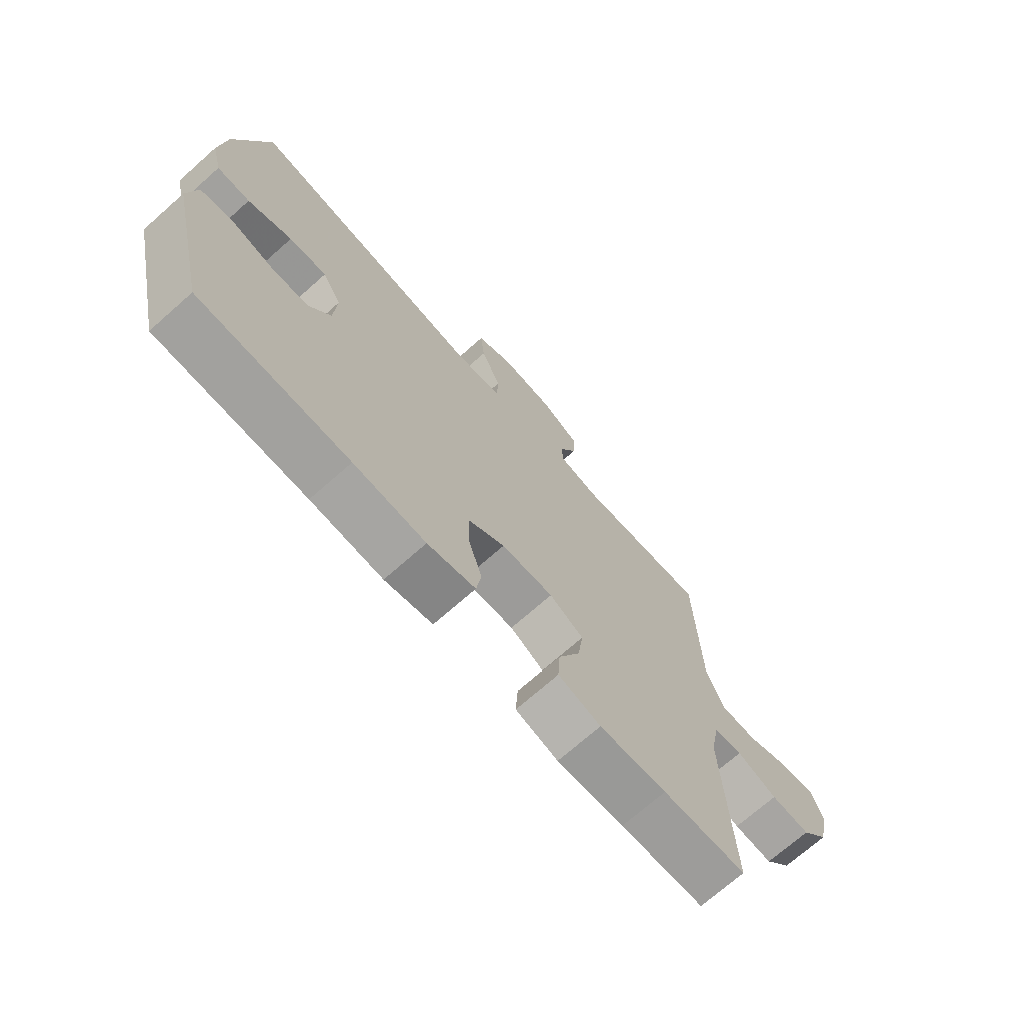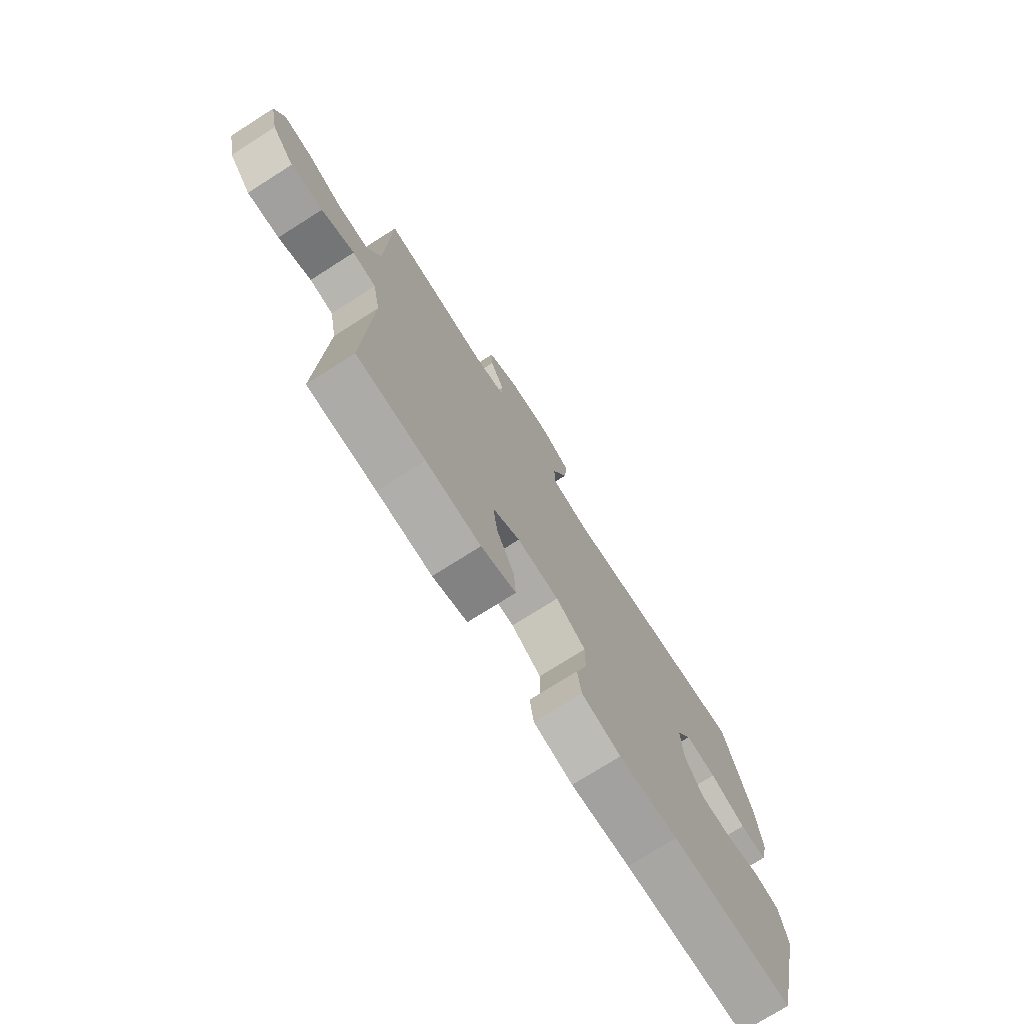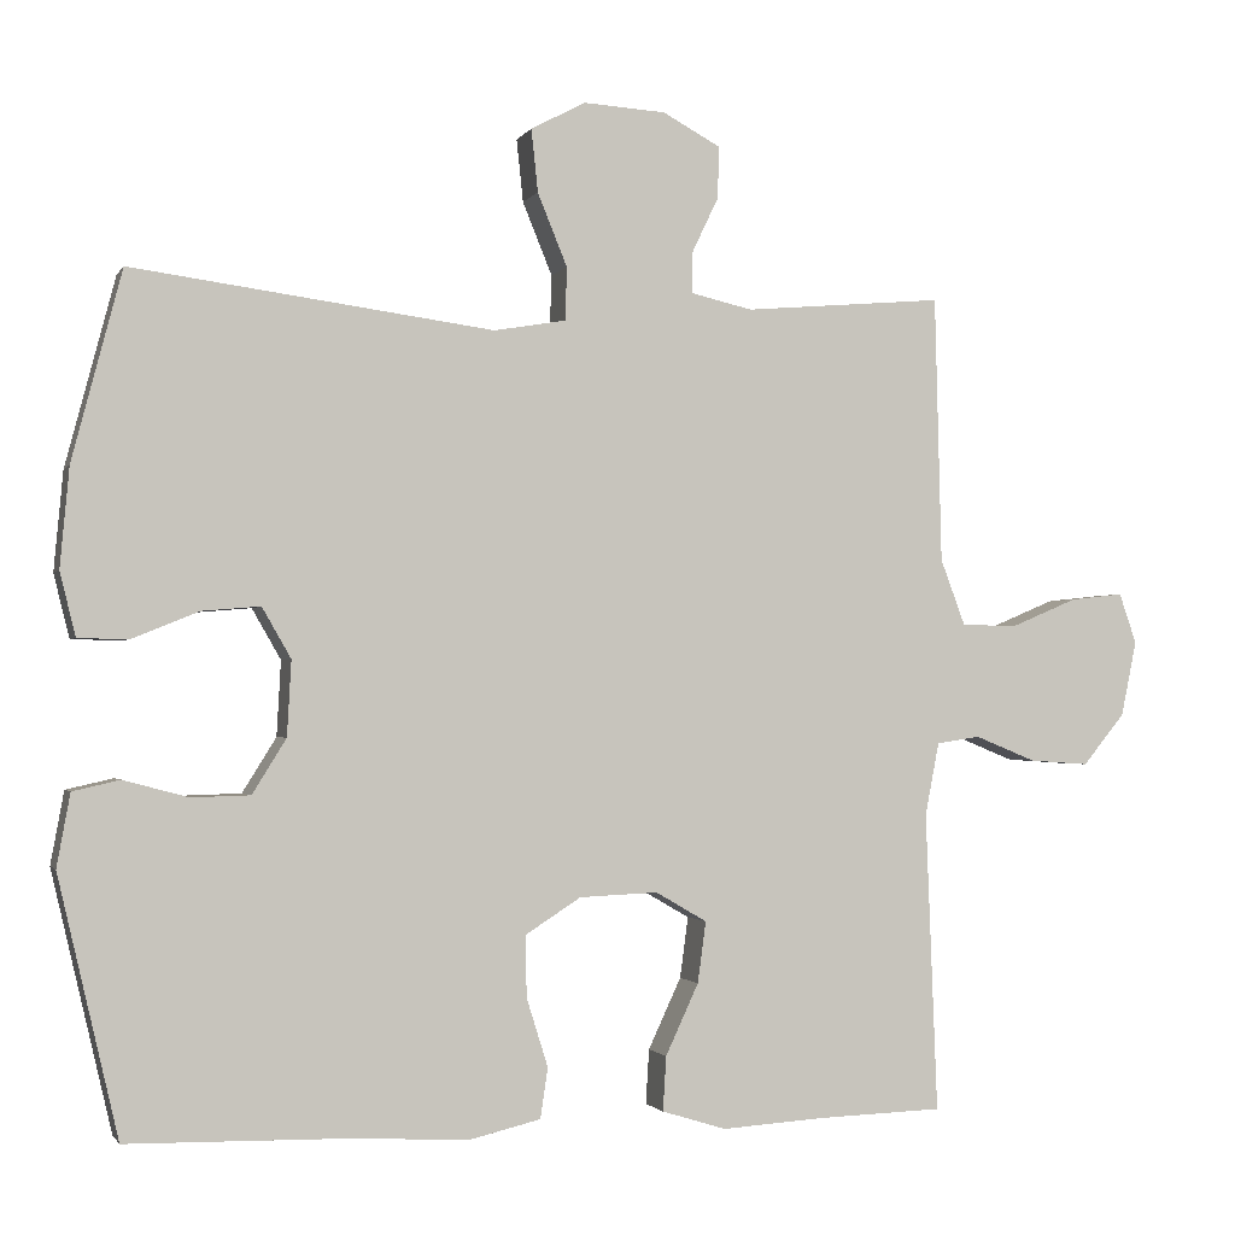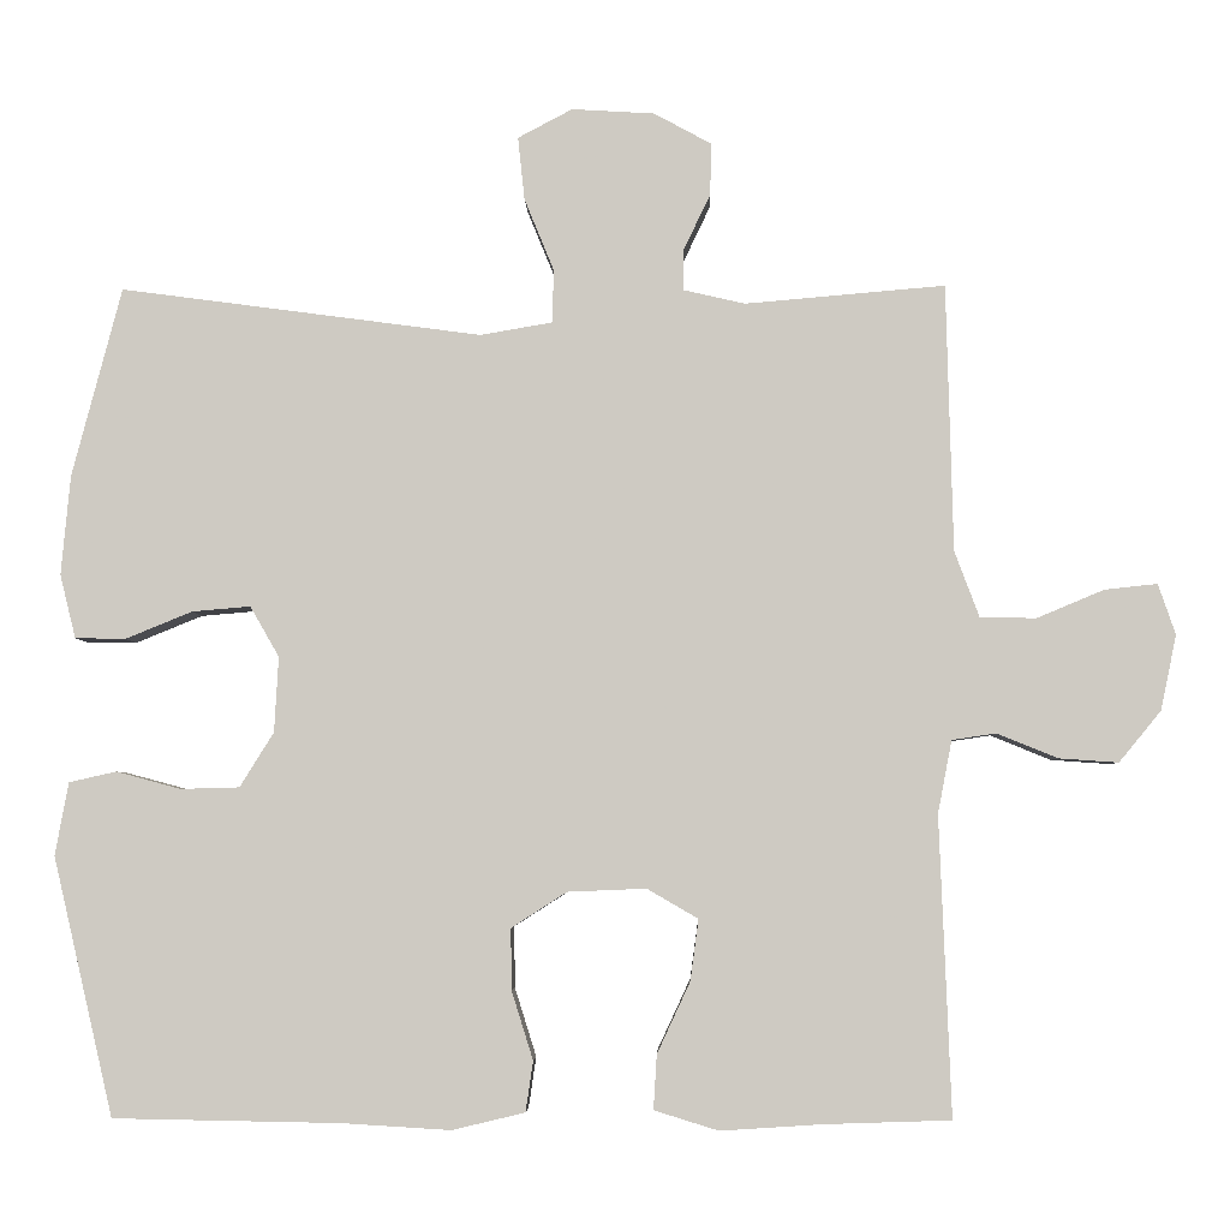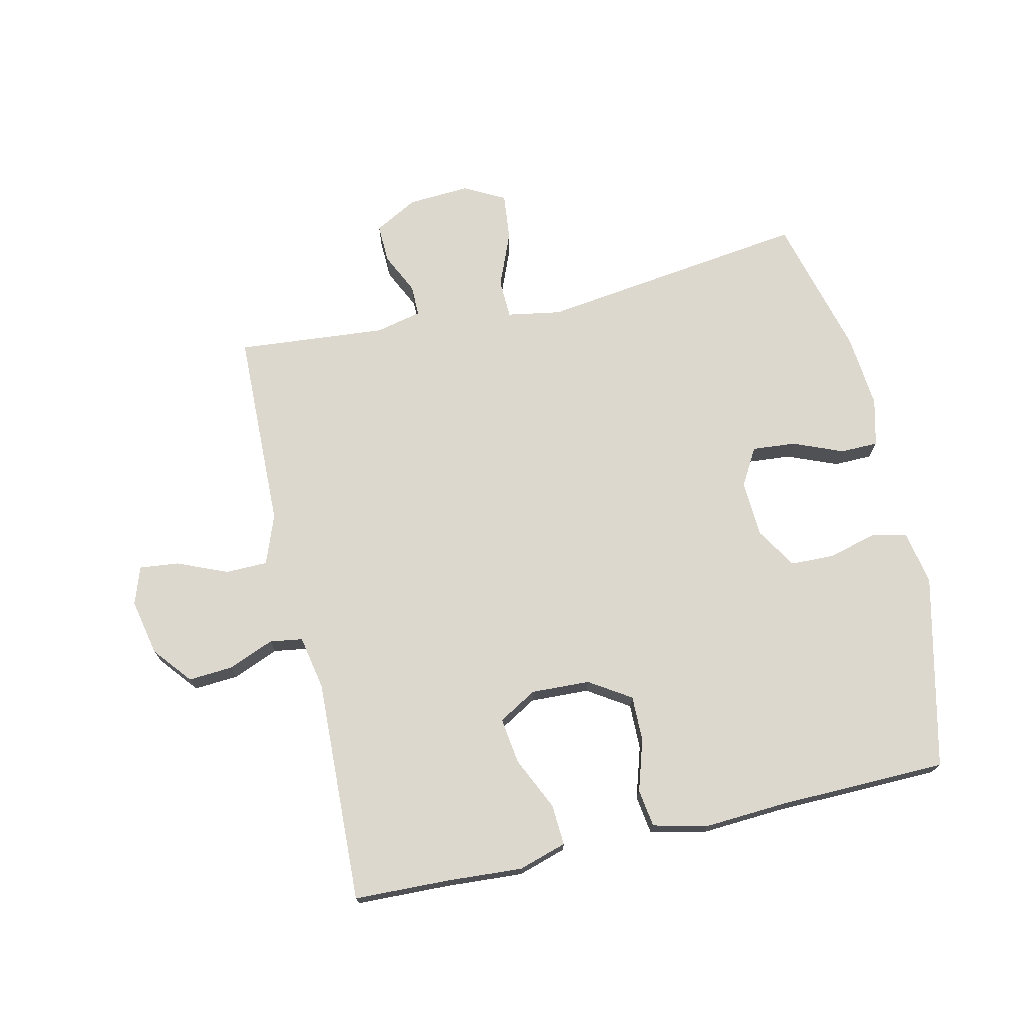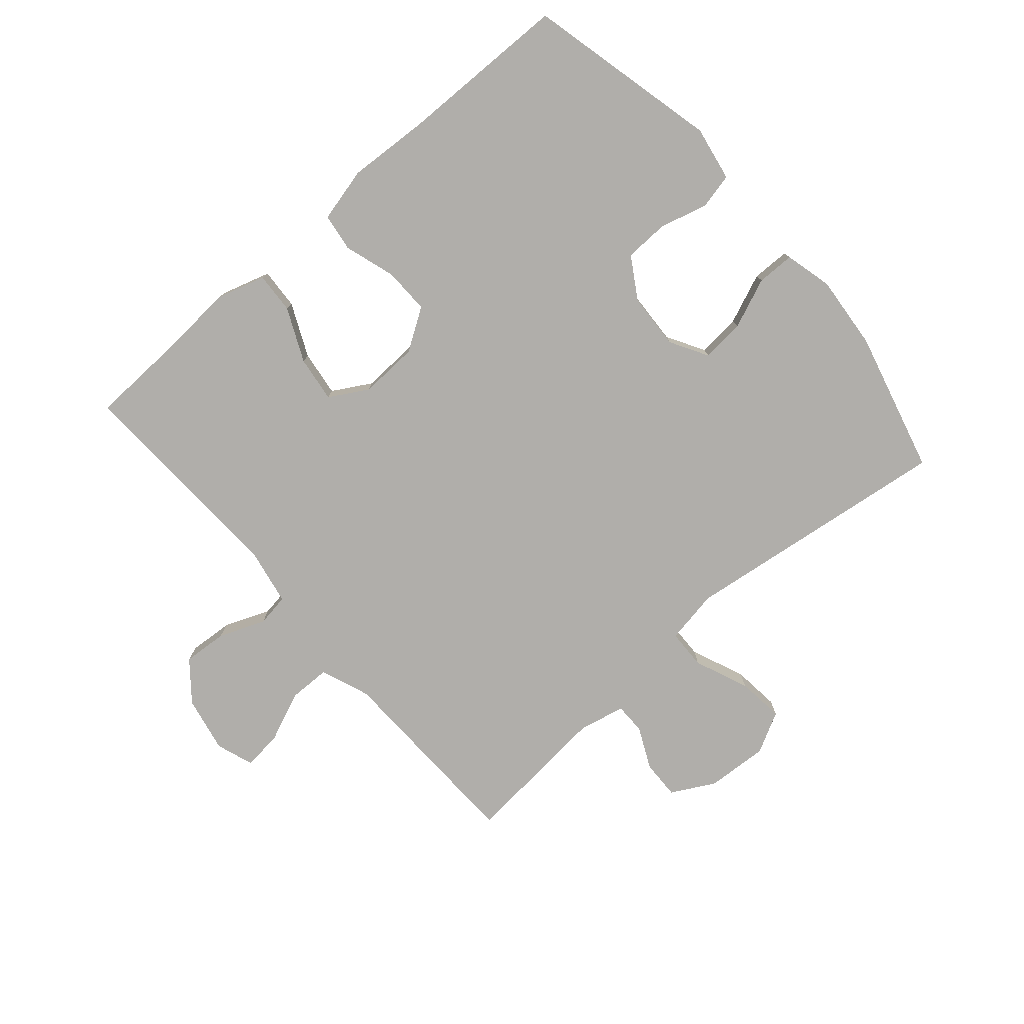
<metadata>
{"format":"obj","ext":"obj","renderer":"f3d","projection":"perspective","resolution":1024,"background":"white","views":[{"elev":-71.4,"azim":-48.5,"up":"+Z"},{"elev":-74.9,"azim":122.4,"up":"+Z"},{"elev":-1.6,"azim":-16.5,"up":"+Z"},{"elev":-4.5,"azim":1.4,"up":"+Z"},{"elev":72.6,"azim":167.2,"up":"+Y"},{"elev":-77.7,"azim":-138.9,"up":"+Y"}]}
</metadata>
<code>
v -0.5 0.07 0.5
v -0.063 0.07 0.442
v 0.024 0.07 0.457
v 0.026 0.07 0.521
v -0.01 0.07 0.609
v -0.018 0.07 0.685
v 0.048 0.07 0.72
v 0.148 0.07 0.714
v 0.218 0.07 0.676
v 0.216 0.07 0.613
v 0.184 0.07 0.546
v 0.184 0.07 0.496
v 0.258 0.07 0.479
v 0.5 0.07 0.5
v 0.505 0.07 0.3
v 0.508 0.07 0.177
v 0.538 0.07 0.097
v 0.606 0.07 0.096
v 0.687 0.07 0.13
v 0.751 0.07 0.137
v 0.772 0.07 0.076
v 0.753 0.07 -0.015
v 0.702 0.07 -0.077
v 0.63 0.07 -0.072
v 0.556 0.07 -0.042
v 0.503 0.07 -0.05
v 0.486 0.07 -0.138
v 0.5 0.07 -0.5
v 0.347 0.07 -0.505
v 0.224 0.07 -0.513
v 0.146 0.07 -0.489
v 0.15 0.07 -0.423
v 0.19 0.07 -0.337
v 0.2 0.07 -0.263
v 0.138 0.07 -0.227
v 0.043 0.07 -0.231
v -0.024 0.07 -0.274
v -0.023 0.07 -0.348
v 0.003 0.07 -0.431
v -0.006 0.07 -0.492
v -0.094 0.07 -0.513
v -0.226 0.07 -0.505
v -0.5 0.07 -0.5
v -0.573 0.07 -0.188
v -0.557 0.07 -0.1
v -0.5 0.07 -0.087
v -0.422 0.07 -0.108
v -0.351 0.07 -0.106
v -0.31 0.07 -0.04
v -0.305 0.07 0.051
v -0.34 0.07 0.112
v -0.41 0.07 0.106
v -0.491 0.07 0.073
v -0.552 0.07 0.074
v -0.571 0.07 0.151
v -0.56 0.07 0.271
v -0.5 0 0.5
v -0.063 0 0.442
v 0.024 0 0.457
v 0.026 0 0.521
v -0.01 0 0.609
v -0.018 0 0.685
v 0.048 0 0.72
v 0.148 0 0.714
v 0.218 0 0.676
v 0.216 0 0.613
v 0.184 0 0.546
v 0.184 0 0.496
v 0.258 0 0.479
v 0.5 0 0.5
v 0.505 0 0.3
v 0.508 0 0.177
v 0.538 0 0.097
v 0.606 0 0.096
v 0.687 0 0.13
v 0.751 0 0.137
v 0.772 0 0.076
v 0.753 0 -0.015
v 0.702 0 -0.077
v 0.63 0 -0.072
v 0.556 0 -0.042
v 0.503 0 -0.05
v 0.486 0 -0.138
v 0.5 0 -0.5
v 0.347 0 -0.505
v 0.224 0 -0.513
v 0.146 0 -0.489
v 0.15 0 -0.423
v 0.19 0 -0.337
v 0.2 0 -0.263
v 0.138 0 -0.227
v 0.043 0 -0.231
v -0.024 0 -0.274
v -0.023 0 -0.348
v 0.003 0 -0.431
v -0.006 0 -0.492
v -0.094 0 -0.513
v -0.226 0 -0.505
v -0.5 0 -0.5
v -0.573 0 -0.188
v -0.557 0 -0.1
v -0.5 0 -0.087
v -0.422 0 -0.108
v -0.351 0 -0.106
v -0.31 0 -0.04
v -0.305 0 0.051
v -0.34 0 0.112
v -0.41 0 0.106
v -0.491 0 0.073
v -0.552 0 0.074
v -0.571 0 0.151
v -0.56 0 0.271
f 55 56 1 2
f 52 53 54 55
f 51 52 55 2
f 50 51 2 3
f 49 50 3
f 48 49 3
f 44 45 46 47
f 42 43 44 47
f 42 47 48
f 41 42 48 3
f 38 39 40 41
f 37 38 41
f 30 31 32 33
f 29 30 33 34
f 27 28 29 34
f 26 27 34 35
f 22 23 24 25
f 20 21 22 25
f 18 19 20 25
f 17 18 25 26
f 16 17 26 35
f 13 14 15 16
f 12 13 16 35
f 8 9 10 11
f 4 5 6 7
f 3 4 7 8
f 37 41 3 8
f 11 12 35 36
f 8 11 36 37
f 58 57 112 111
f 111 110 109 108
f 58 111 108 107
f 59 58 107 106
f 59 106 105
f 59 105 104
f 103 102 101 100
f 103 100 99 98
f 104 103 98
f 59 104 98 97
f 97 96 95 94
f 97 94 93
f 89 88 87 86
f 90 89 86 85
f 90 85 84 83
f 91 90 83 82
f 81 80 79 78
f 81 78 77 76
f 81 76 75 74
f 82 81 74 73
f 91 82 73 72
f 72 71 70 69
f 91 72 69 68
f 67 66 65 64
f 63 62 61 60
f 64 63 60 59
f 64 59 97 93
f 92 91 68 67
f 93 92 67 64
f 1 57 58 2
f 2 58 59 3
f 3 59 60 4
f 4 60 61 5
f 5 61 62 6
f 6 62 63 7
f 7 63 64 8
f 8 64 65 9
f 9 65 66 10
f 10 66 67 11
f 11 67 68 12
f 12 68 69 13
f 13 69 70 14
f 14 70 71 15
f 15 71 72 16
f 16 72 73 17
f 17 73 74 18
f 18 74 75 19
f 19 75 76 20
f 20 76 77 21
f 21 77 78 22
f 22 78 79 23
f 23 79 80 24
f 24 80 81 25
f 25 81 82 26
f 26 82 83 27
f 27 83 84 28
f 28 84 85 29
f 29 85 86 30
f 30 86 87 31
f 31 87 88 32
f 32 88 89 33
f 33 89 90 34
f 34 90 91 35
f 35 91 92 36
f 36 92 93 37
f 37 93 94 38
f 38 94 95 39
f 39 95 96 40
f 40 96 97 41
f 41 97 98 42
f 42 98 99 43
f 43 99 100 44
f 44 100 101 45
f 45 101 102 46
f 46 102 103 47
f 47 103 104 48
f 48 104 105 49
f 49 105 106 50
f 50 106 107 51
f 51 107 108 52
f 52 108 109 53
f 53 109 110 54
f 54 110 111 55
f 55 111 112 56
f 56 112 57 1

</code>
